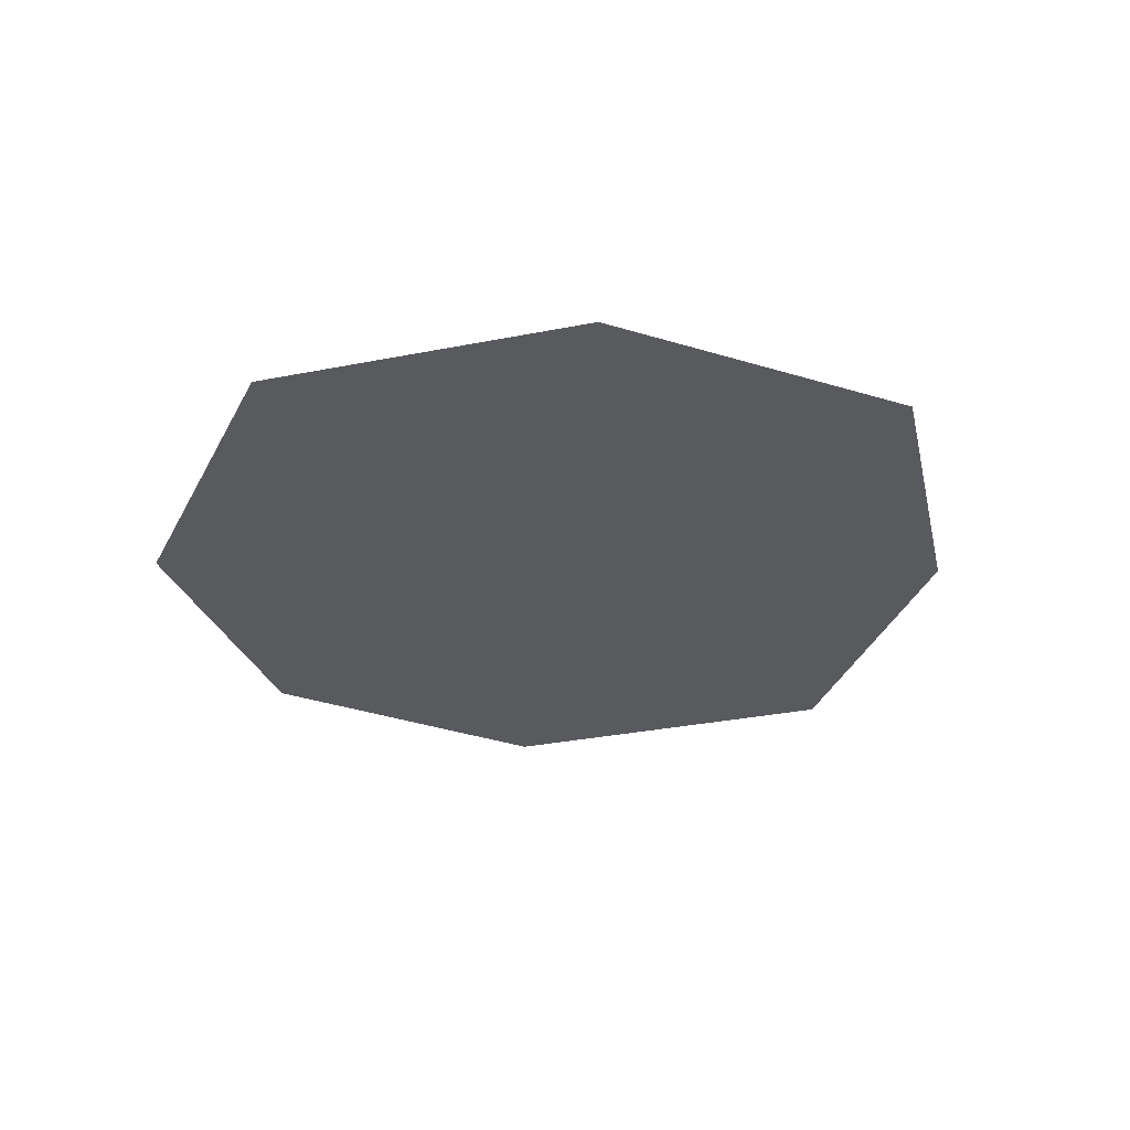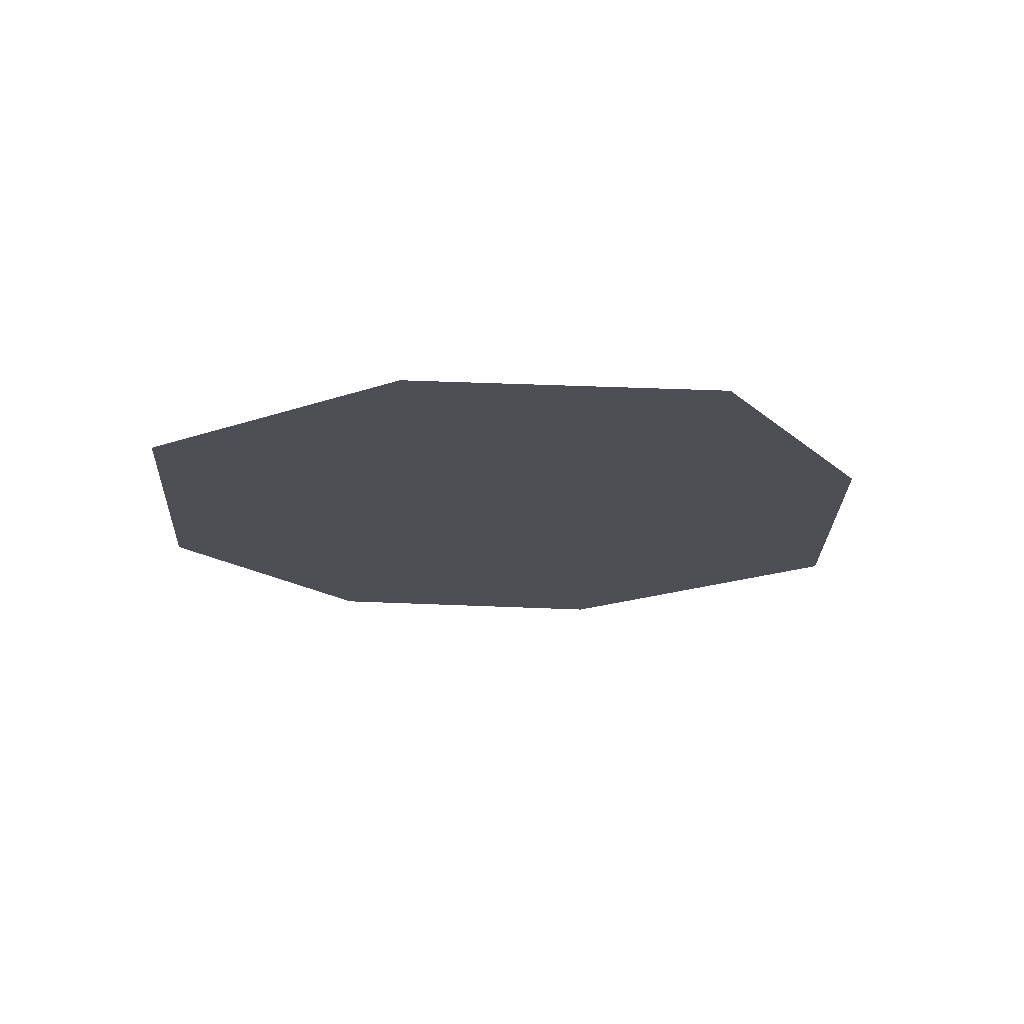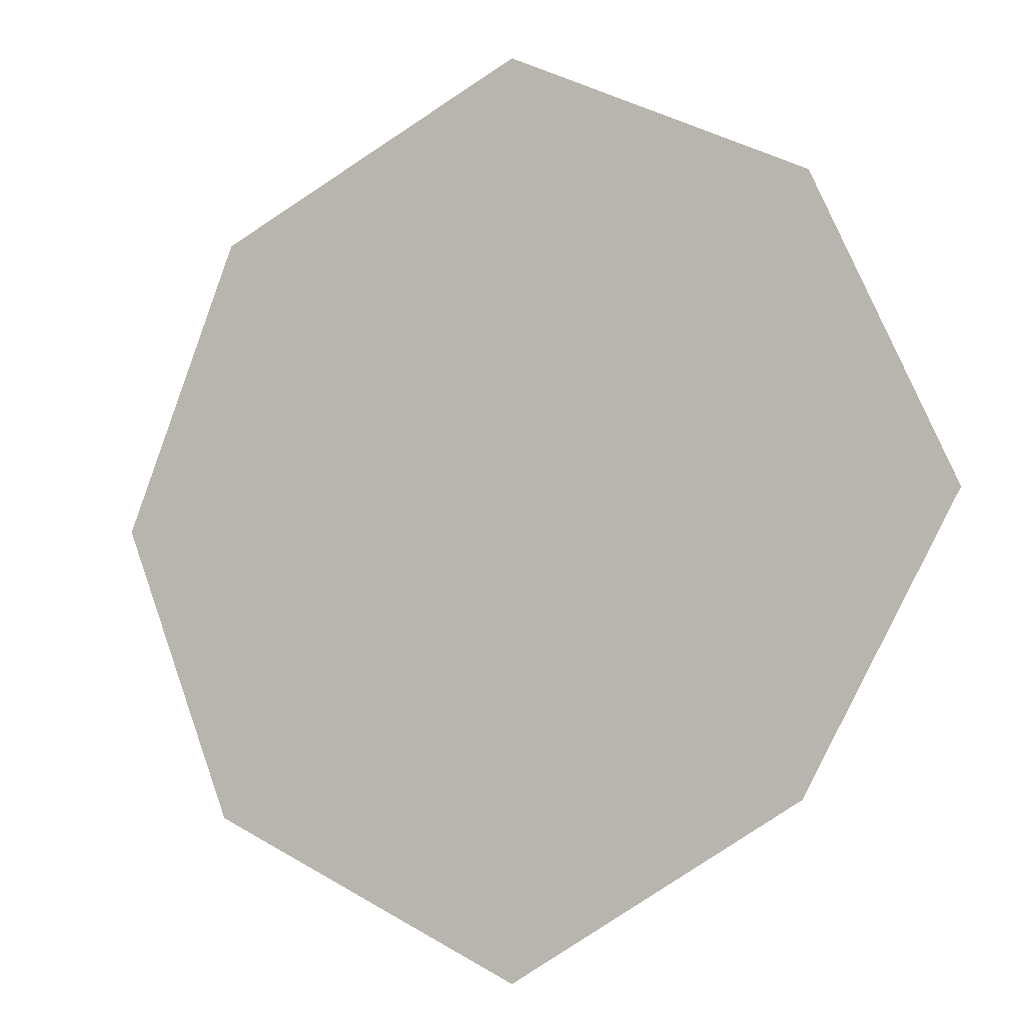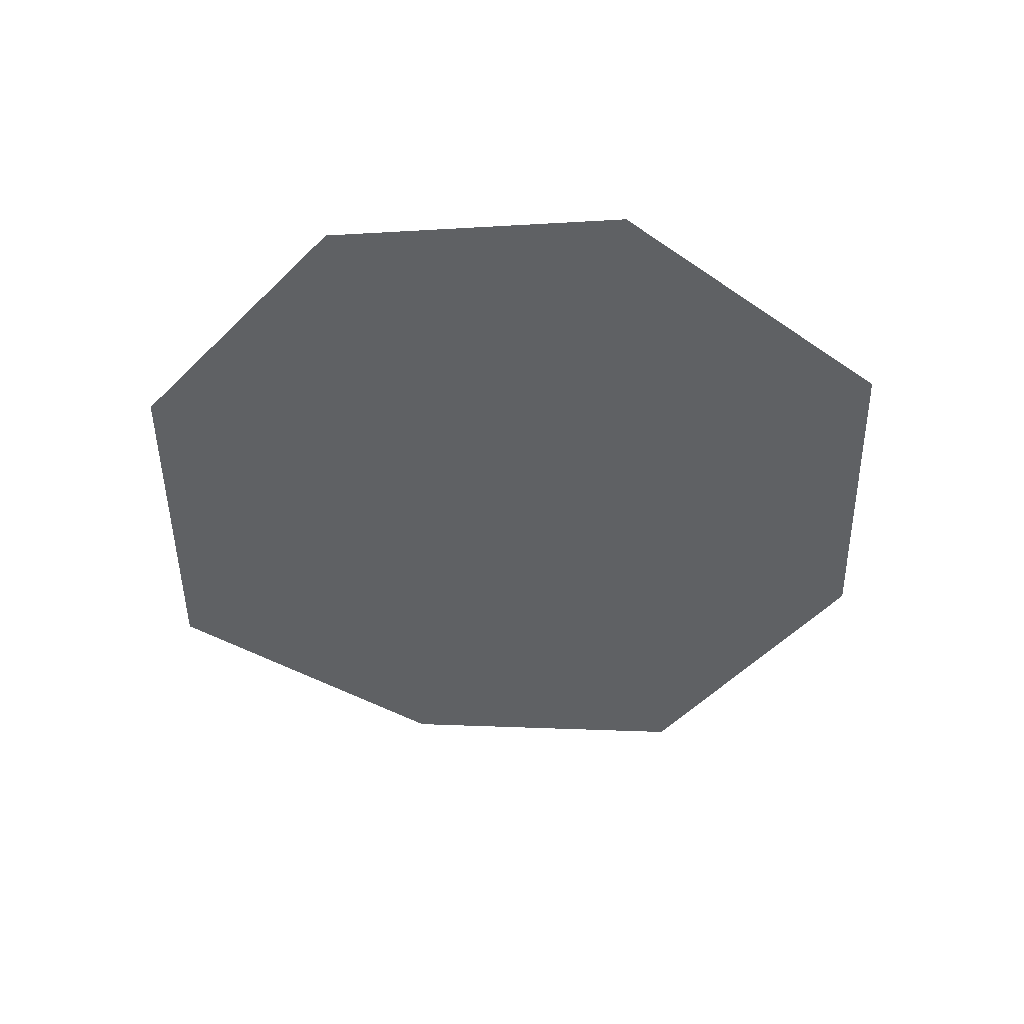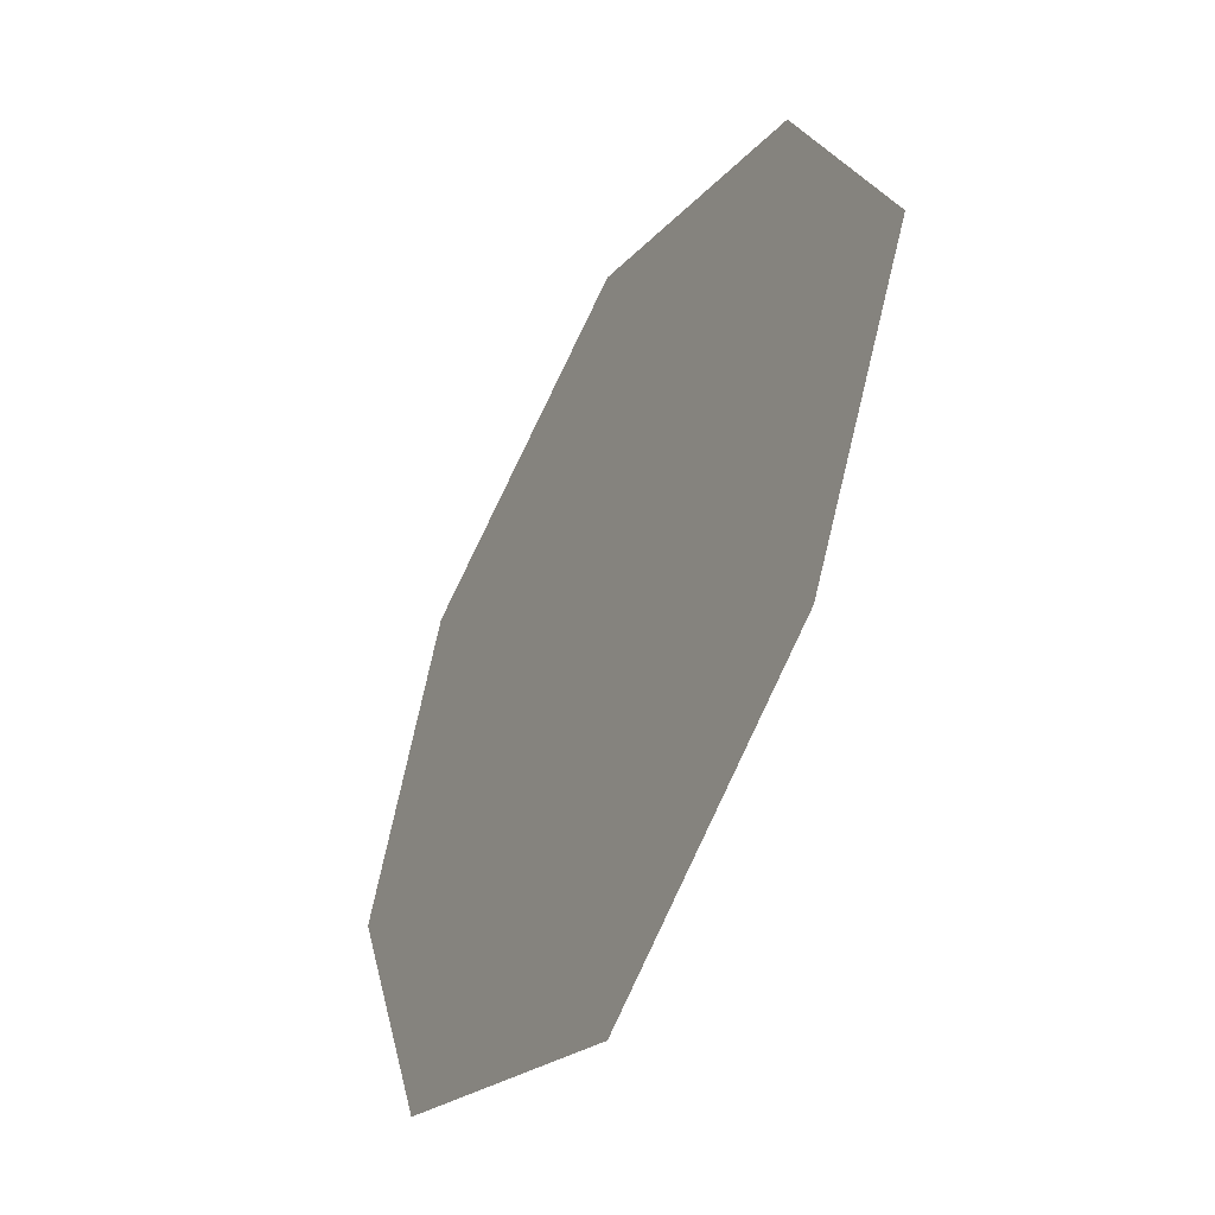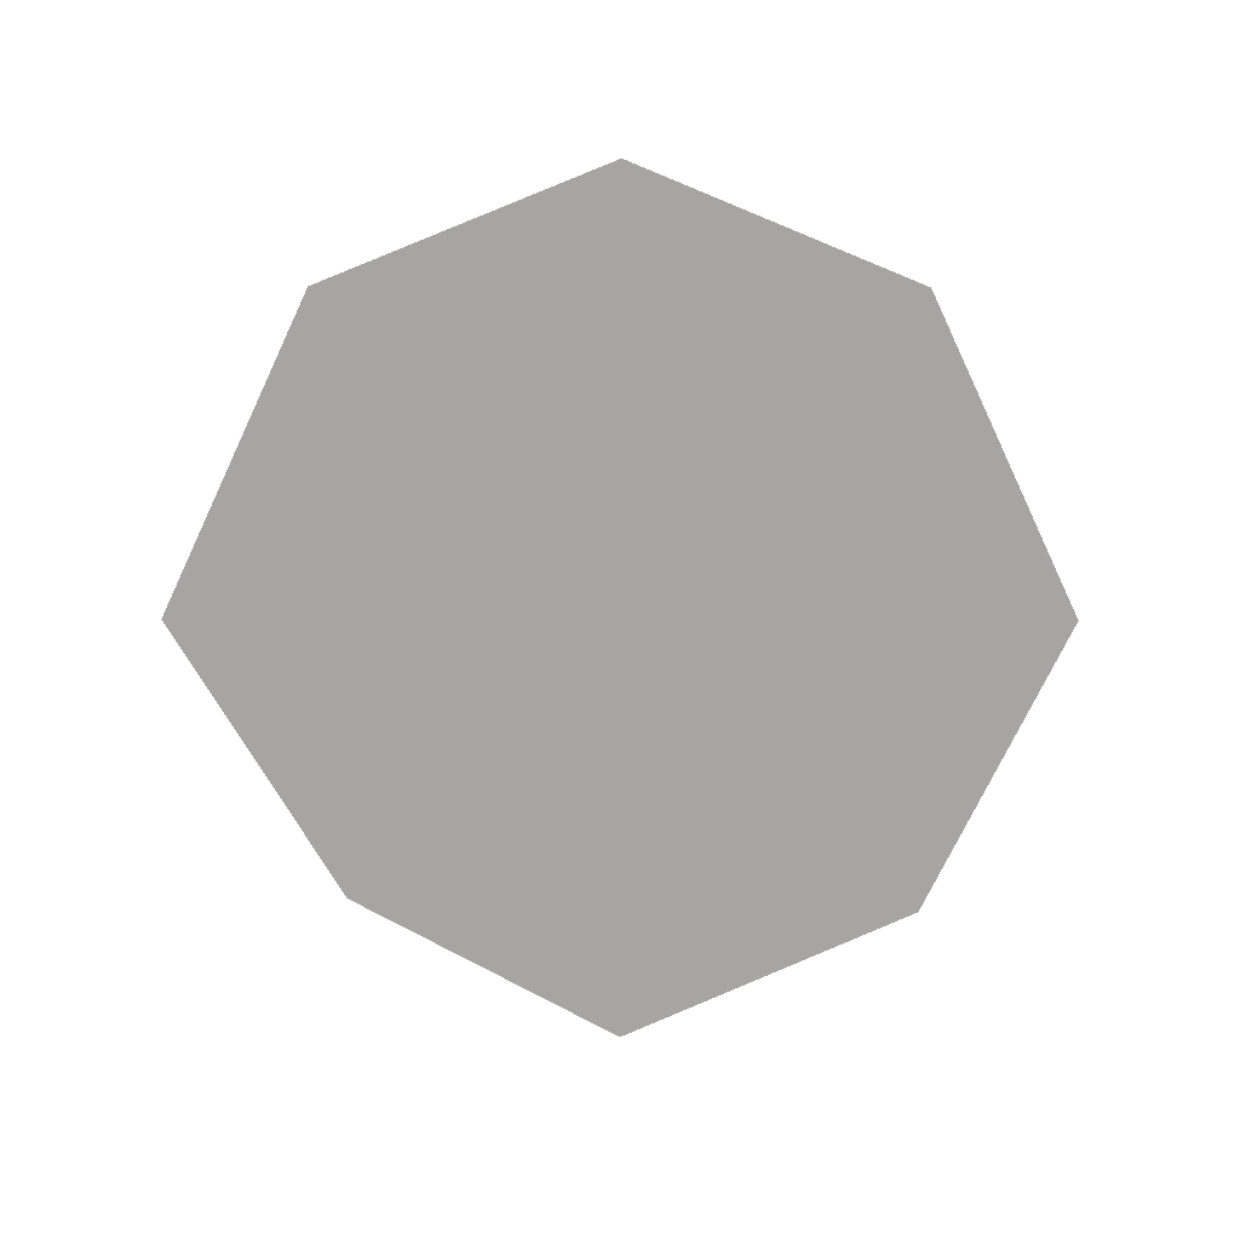
<metadata>
{"format":"obj","ext":"obj","renderer":"f3d","projection":"perspective","resolution":1024,"background":"white","views":[{"elev":-31.0,"azim":41.4,"up":"+Y"},{"elev":-18.3,"azim":60.4,"up":"+Y"},{"elev":-6.2,"azim":27.2,"up":"+Z"},{"elev":-46.4,"azim":-63.9,"up":"+Y"},{"elev":-47.3,"azim":61.1,"up":"+Z"},{"elev":-73.9,"azim":-90.1,"up":"+Y"}]}
</metadata>
<code>
g fabg_normal_water_02
v 38.52 1.144e-05 1.144e-05
v -1.144e-05 1.144e-05 -38.78
v 25.34 1.144e-05 -23.81
v -1.144e-05 1.144e-05 38.66
v 26.53 1.144e-05 26.06
v -38.52 1.144e-05 1.144e-05
v -28.16 1.144e-05 25.21
v -28.18 1.144e-05 -25.49
g fabg_normal_water_02_0
f 3 2 1
f 1 2 4
f 5 1 4
f 2 6 4
f 7 4 6
f 8 6 2

</code>
